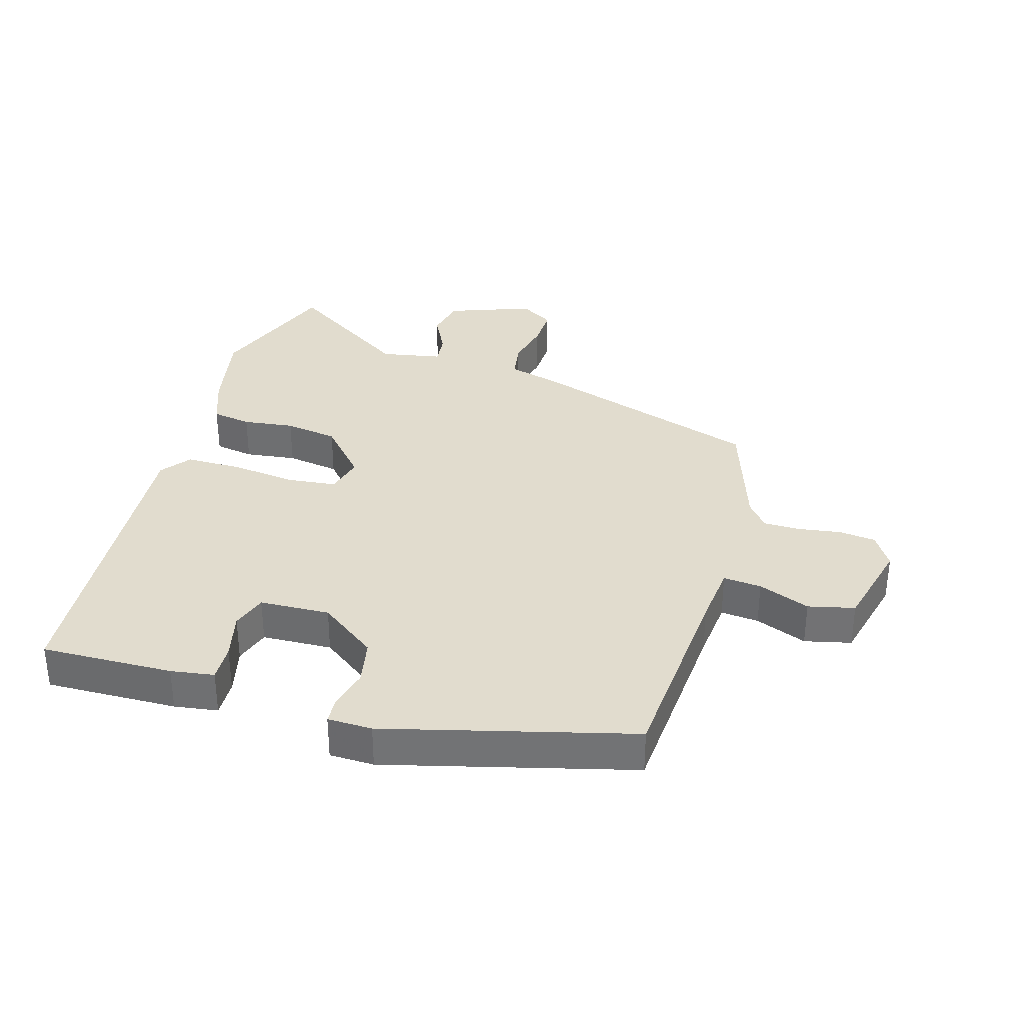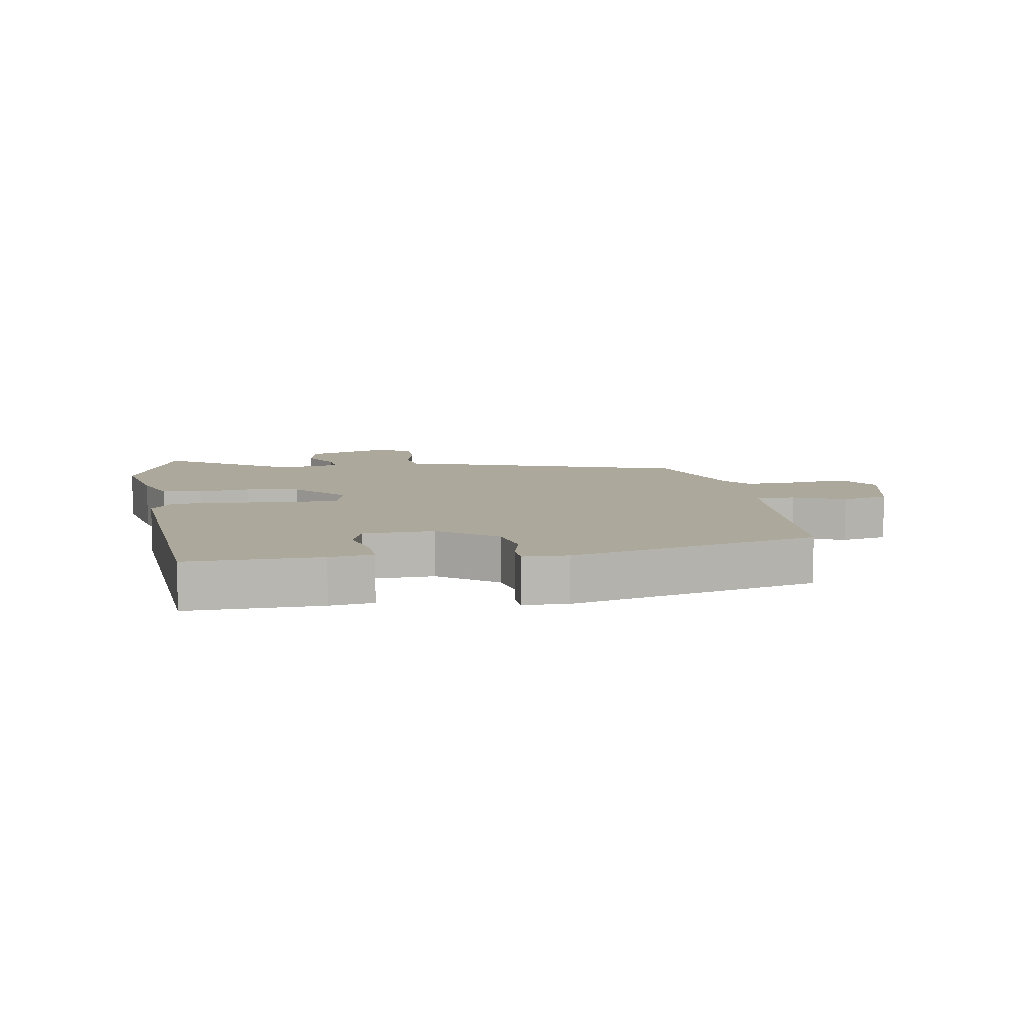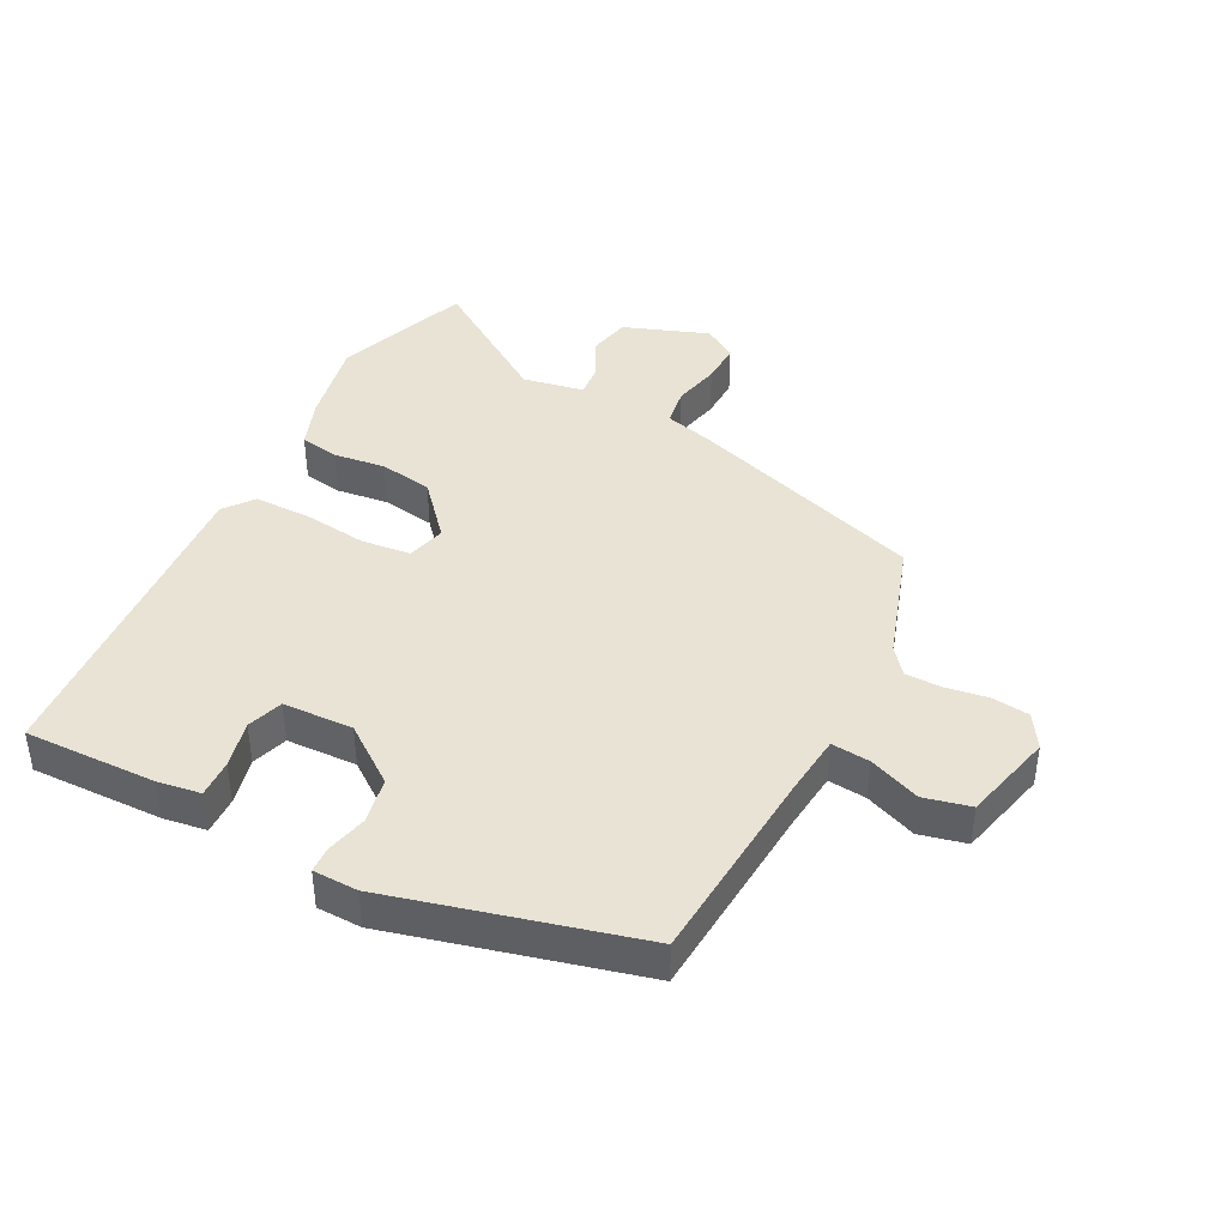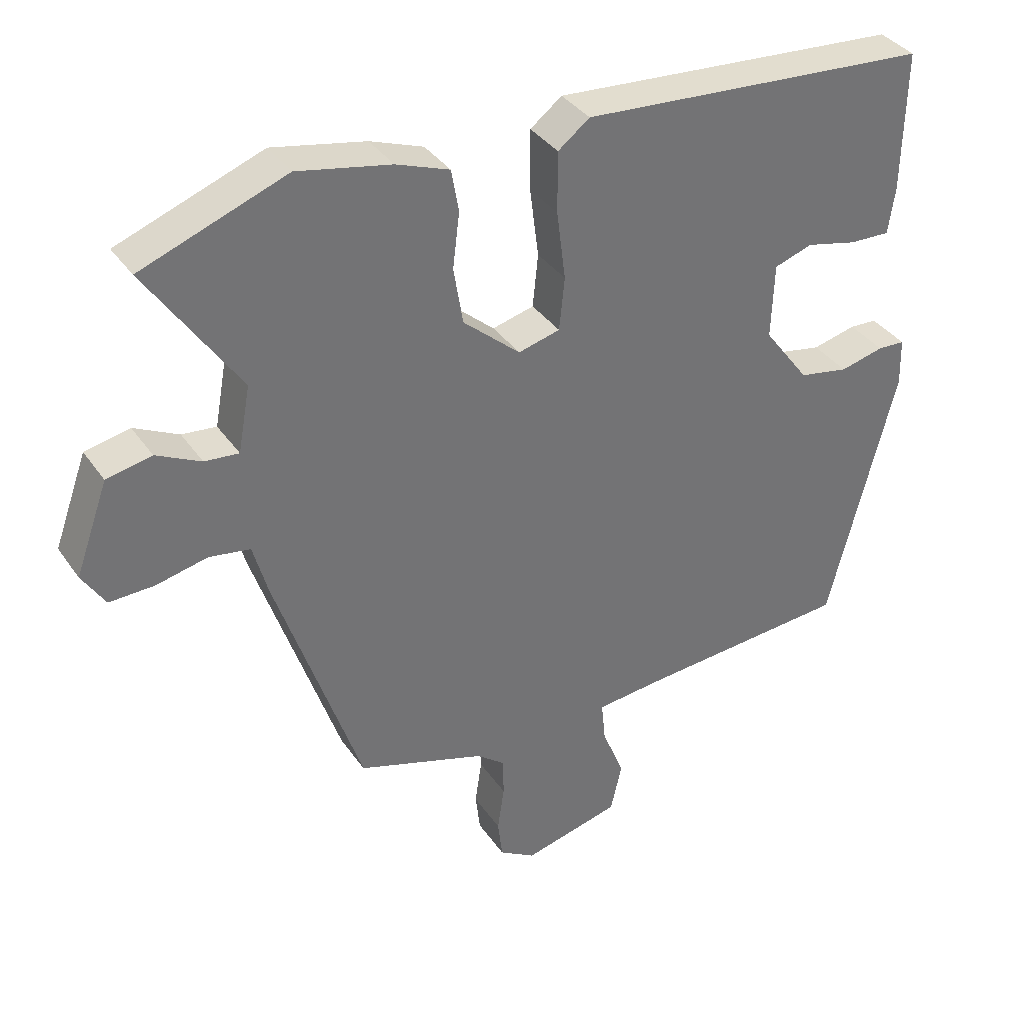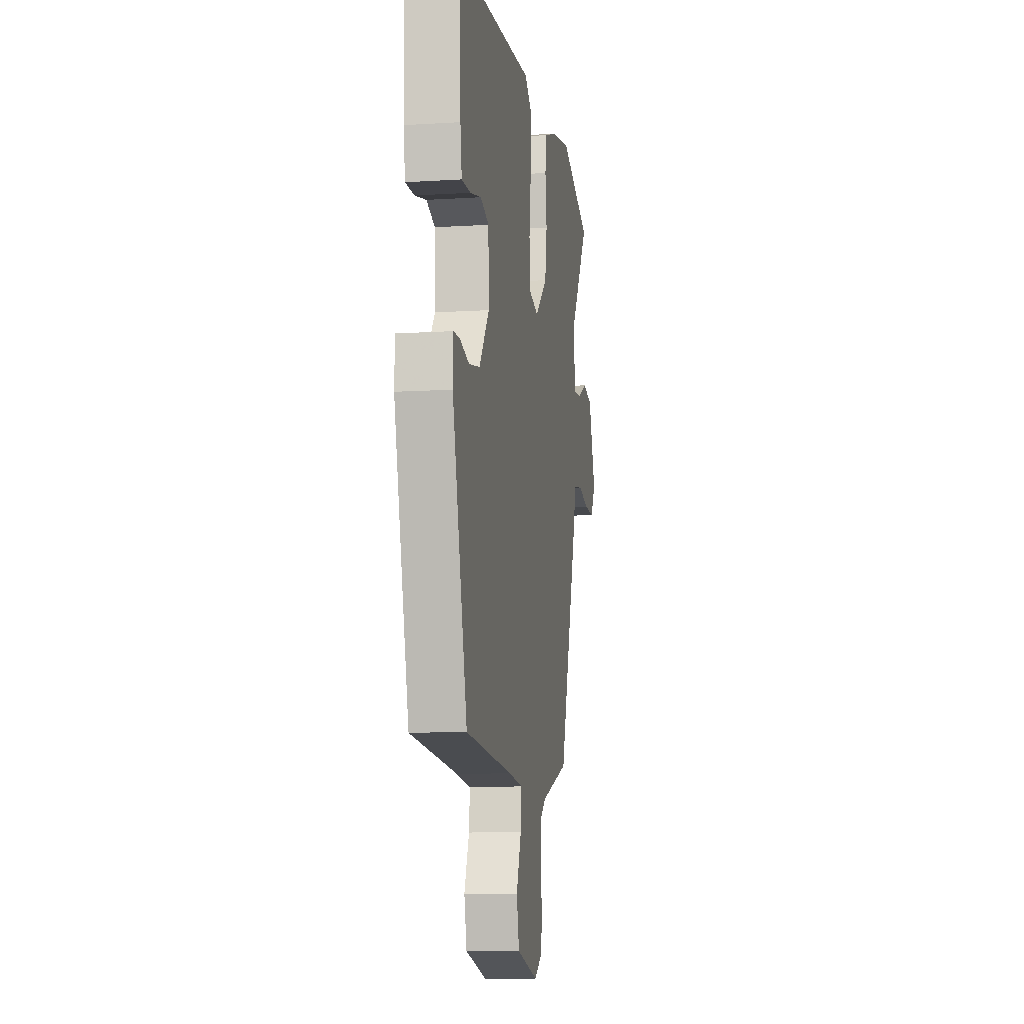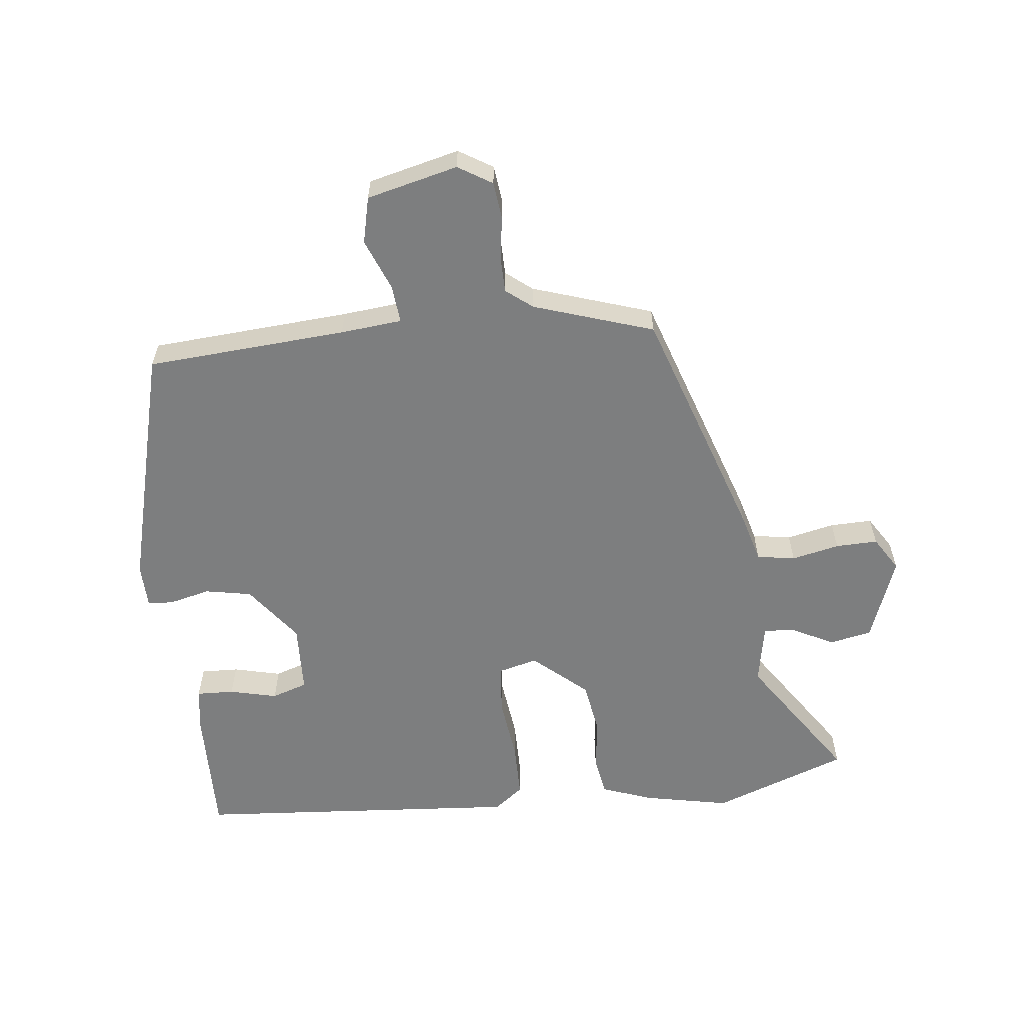
<metadata>
{"format":"obj","ext":"obj","renderer":"f3d","projection":"perspective","resolution":1024,"background":"white","views":[{"elev":34.0,"azim":106.1,"up":"+Y"},{"elev":8.5,"azim":80.5,"up":"+Y"},{"elev":41.2,"azim":117.2,"up":"+Y"},{"elev":36.3,"azim":-30.1,"up":"+Z"},{"elev":-10.4,"azim":99.1,"up":"+Z"},{"elev":-59.3,"azim":-173.8,"up":"+Y"}]}
</metadata>
<code>
v -0.655 0.07 0.442
v -0.44 0.07 0.522
v -0.301 0.07 0.494
v -0.222 0.07 0.465
v -0.211 0.07 0.402
v -0.221 0.07 0.32
v -0.207 0.07 0.235
v -0.122 0.07 0.161
v -0.06 0.07 0.177
v -0.052 0.07 0.256
v -0.065 0.07 0.359
v -0.065 0.07 0.449
v -0.018 0.07 0.485
v 0.504 0.07 0.447
v 0.5 0.07 0.237
v 0.49 0.07 0.168
v 0.43 0.07 0.17
v 0.354 0.07 0.188
v 0.297 0.07 0.169
v 0.293 0.07 0.057
v 0.361 0.07 -0.034
v 0.435 0.07 -0.048
v 0.5 0.07 -0.032
v 0.541 0.07 -0.034
v 0.543 0.07 -0.105
v 0.443 0.07 -0.496
v 0.124 0.07 -0.52
v 0.026 0.07 -0.53
v 0.032 0.07 -0.591
v 0.065 0.07 -0.673
v 0.048 0.07 -0.747
v -0.097 0.07 -0.783
v -0.151 0.07 -0.75
v -0.158 0.07 -0.691
v -0.148 0.07 -0.623
v -0.149 0.07 -0.565
v -0.191 0.07 -0.532
v -0.382 0.07 -0.47
v -0.509 0.07 -0.094
v -0.531 0.07 -0.015
v -0.592 0.07 -0.005
v -0.668 0.07 -0.022
v -0.735 0.07 -0.024
v -0.769 0.07 0.03
v -0.72 0.07 0.165
v -0.653 0.07 0.179
v -0.587 0.07 0.146
v -0.536 0.07 0.141
v -0.518 0.07 0.239
v -0.655 0 0.442
v -0.44 0 0.522
v -0.301 0 0.494
v -0.222 0 0.465
v -0.211 0 0.402
v -0.221 0 0.32
v -0.207 0 0.235
v -0.122 0 0.161
v -0.06 0 0.177
v -0.052 0 0.256
v -0.065 0 0.359
v -0.065 0 0.449
v -0.018 0 0.485
v 0.504 0 0.447
v 0.5 0 0.237
v 0.49 0 0.168
v 0.43 0 0.17
v 0.354 0 0.188
v 0.297 0 0.169
v 0.293 0 0.057
v 0.361 0 -0.034
v 0.435 0 -0.048
v 0.5 0 -0.032
v 0.541 0 -0.034
v 0.543 0 -0.105
v 0.443 0 -0.496
v 0.124 0 -0.52
v 0.026 0 -0.53
v 0.032 0 -0.591
v 0.065 0 -0.673
v 0.048 0 -0.747
v -0.097 0 -0.783
v -0.151 0 -0.75
v -0.158 0 -0.691
v -0.148 0 -0.623
v -0.149 0 -0.565
v -0.191 0 -0.532
v -0.382 0 -0.47
v -0.509 0 -0.094
v -0.531 0 -0.015
v -0.592 0 -0.005
v -0.668 0 -0.022
v -0.735 0 -0.024
v -0.769 0 0.03
v -0.72 0 0.165
v -0.653 0 0.179
v -0.587 0 0.146
v -0.536 0 0.141
v -0.518 0 0.239
f 44 45 46 47
f 44 47 48
f 41 42 43 44
f 40 41 44 48
f 37 38 39 40
f 36 37 40 48
f 32 33 34 35
f 32 35 36
f 29 30 31 32
f 28 29 32 36
f 24 25 26 27
f 22 23 24 27
f 21 22 27 28
f 20 21 28 36
f 15 16 17 18
f 15 18 19
f 14 15 19
f 13 14 19
f 10 11 12 13
f 9 10 13 19
f 8 9 19 20
f 3 4 5 6
f 3 6 7
f 49 1 2 3
f 49 3 7
f 48 49 7 8
f 8 20 36 48
f 96 95 94 93
f 97 96 93
f 93 92 91 90
f 97 93 90 89
f 89 88 87 86
f 97 89 86 85
f 84 83 82 81
f 85 84 81
f 81 80 79 78
f 85 81 78 77
f 76 75 74 73
f 76 73 72 71
f 77 76 71 70
f 85 77 70 69
f 67 66 65 64
f 68 67 64
f 68 64 63
f 68 63 62
f 62 61 60 59
f 68 62 59 58
f 69 68 58 57
f 55 54 53 52
f 56 55 52
f 52 51 50 98
f 56 52 98
f 57 56 98 97
f 97 85 69 57
f 1 50 51 2
f 2 51 52 3
f 3 52 53 4
f 4 53 54 5
f 5 54 55 6
f 6 55 56 7
f 7 56 57 8
f 8 57 58 9
f 9 58 59 10
f 10 59 60 11
f 11 60 61 12
f 12 61 62 13
f 13 62 63 14
f 14 63 64 15
f 15 64 65 16
f 16 65 66 17
f 17 66 67 18
f 18 67 68 19
f 19 68 69 20
f 20 69 70 21
f 21 70 71 22
f 22 71 72 23
f 23 72 73 24
f 24 73 74 25
f 25 74 75 26
f 26 75 76 27
f 27 76 77 28
f 28 77 78 29
f 29 78 79 30
f 30 79 80 31
f 31 80 81 32
f 32 81 82 33
f 33 82 83 34
f 34 83 84 35
f 35 84 85 36
f 36 85 86 37
f 37 86 87 38
f 38 87 88 39
f 39 88 89 40
f 40 89 90 41
f 41 90 91 42
f 42 91 92 43
f 43 92 93 44
f 44 93 94 45
f 45 94 95 46
f 46 95 96 47
f 47 96 97 48
f 48 97 98 49
f 49 98 50 1

</code>
